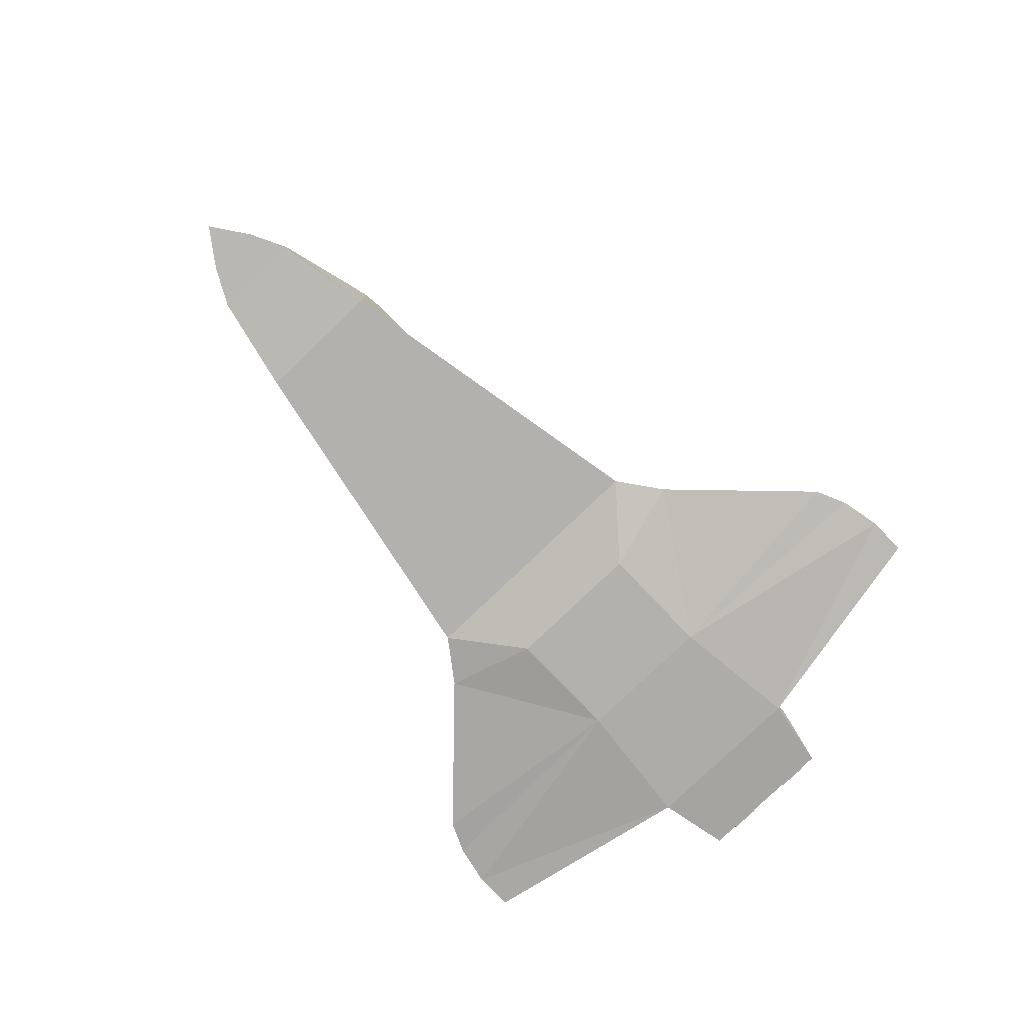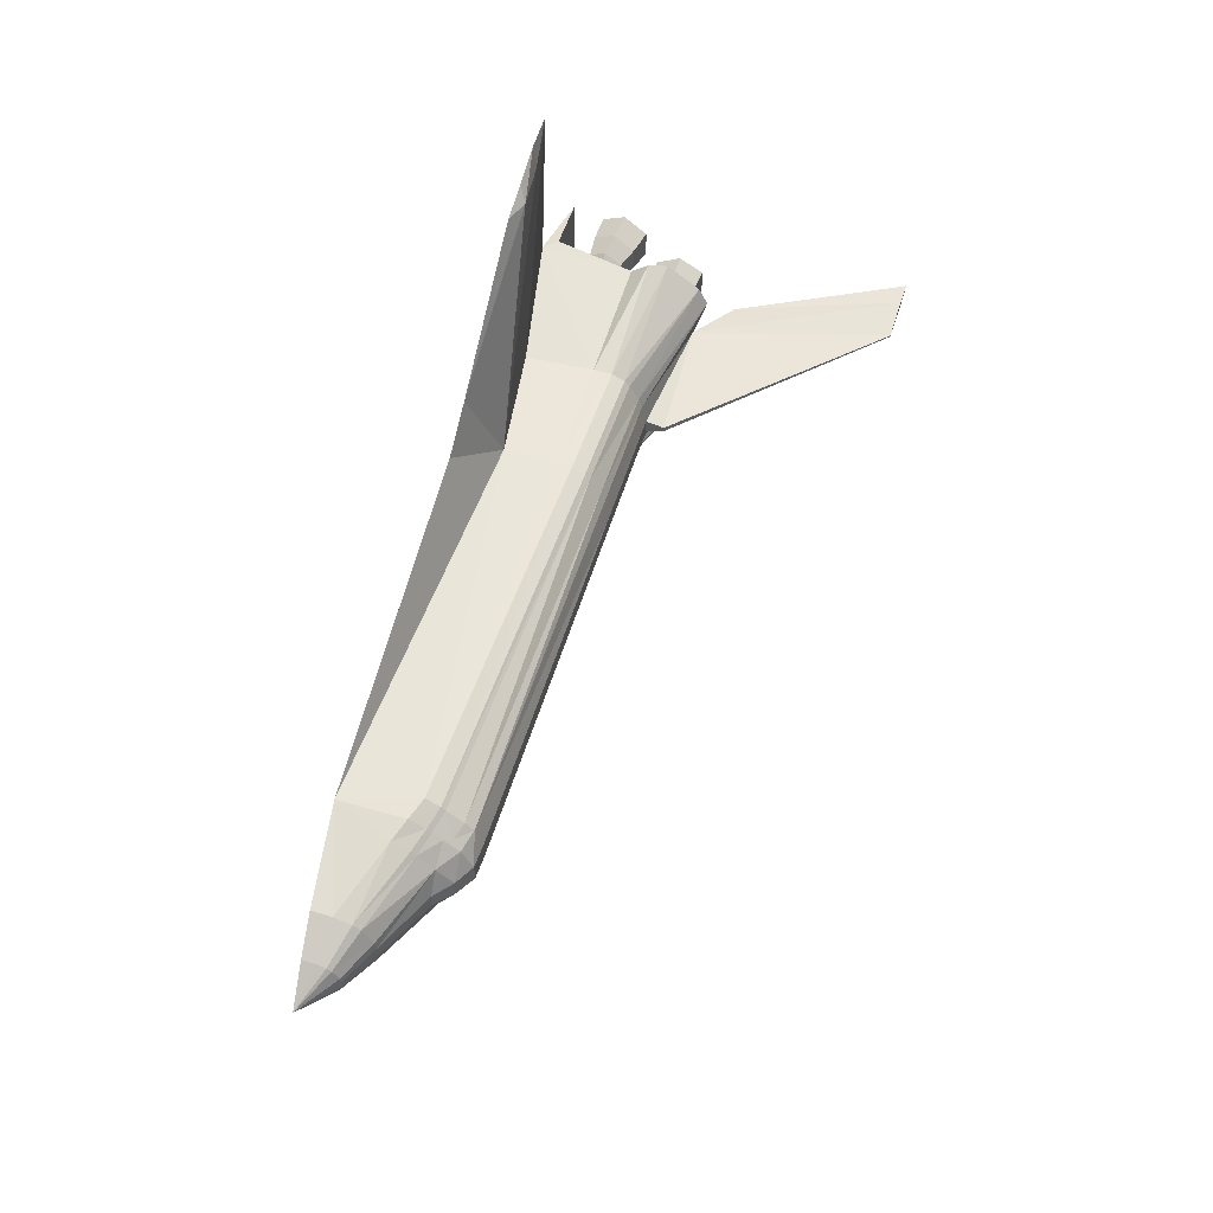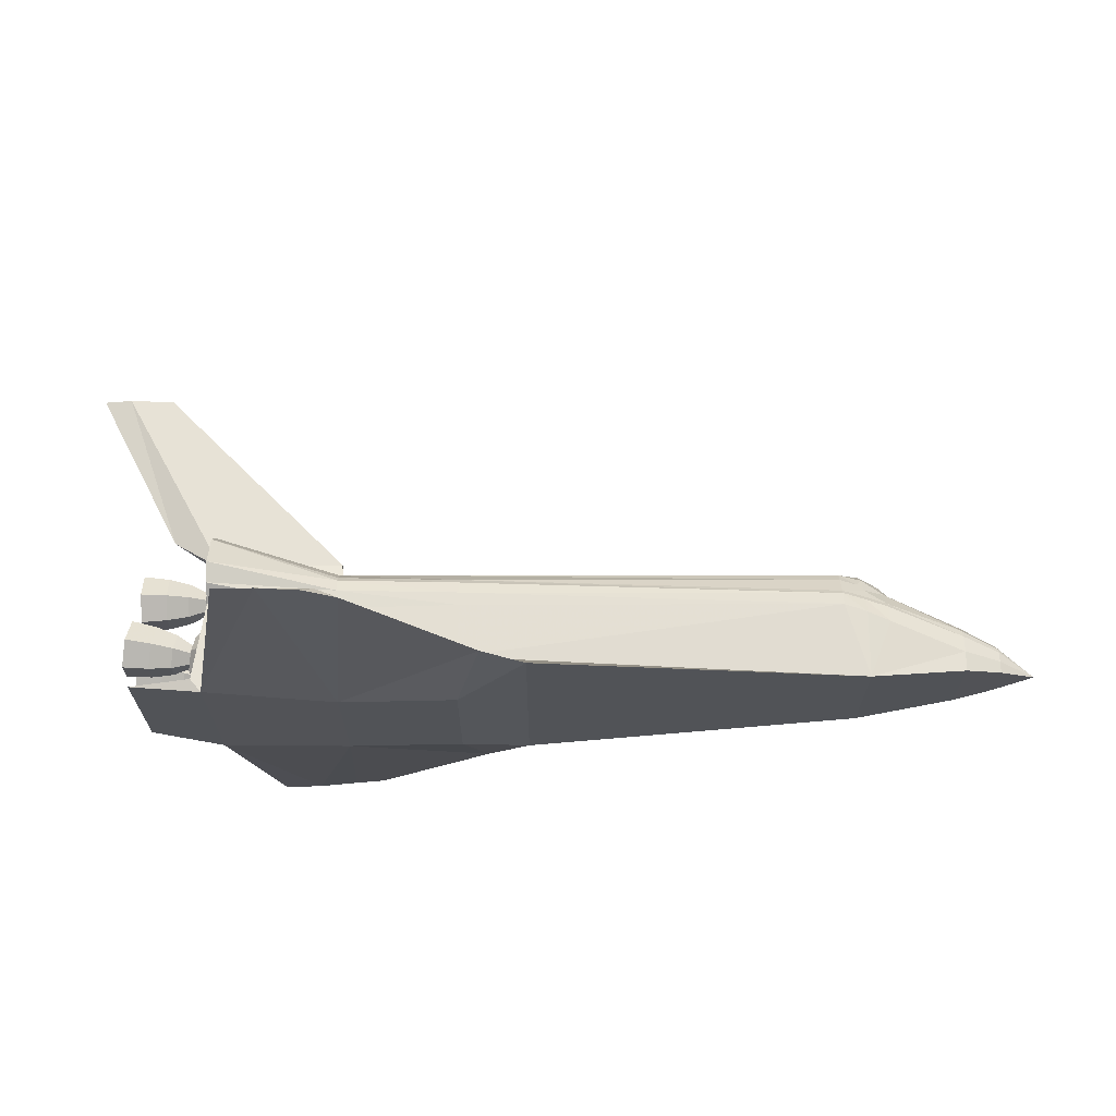
<metadata>
{"format":"obj","ext":"obj","renderer":"f3d","projection":"perspective","resolution":1024,"background":"white","views":[{"elev":-78.5,"azim":-46.2,"up":"+Z"},{"elev":55.6,"azim":-72.9,"up":"+Y"},{"elev":67.7,"azim":179.8,"up":"+Y"}]}
</metadata>
<code>
v 3.07 -0.1197 0.9964
v 5.942 -0.01202 4.157
v 6.614 -0.06343 4.157
v 5.759 0 1.665
v 3.07 -0.4491 0.9294
v 5 -0.539 1.315
v 3.07 -0.6048 0.8725
v 3.07 -0.8665 0.7307
v 3.07 -0.959 0.6503
v 3.07 -1.054 0.1633
v 2.983 -1.08 -0.8806
v 6.13 -1.1 -1.107
v 3.739 -4.334 -0.877
v 4.4 -4.682 -0.9529
v 3.038 -4.334 -0.8113
v 3.18 -4.55 -0.9219
v 2.7 -4.334 -0.9479
v 0.8402 -2.48 -1.05
v 1.209 -1.061 0.2038
v 1.209 -1.054 0.4111
v 1.209 -0.9581 0.6104
v 1.209 -0.8752 0.686
v 1.209 -0.6215 0.8547
v 1.209 -0.4674 0.9223
v -4.649 -1.04 0.2095
v -4.649 -0.9223 0.4323
v -4.65 -0.6526 0.7536
v -5 -1.013 0.09453
v -4.999 -0.8703 0.3474
v -4.999 -0.8023 0.4161
v -4.907 -0.6202 0.6865
v -5 -0.4912 0.8052
v -5.568 -0.1192 0.5687
v -5.349 -0.8142 0.2471
v -5.349 -0.9384 -0.03018
v -6.5 -0.676 -0.4335
v -6.5 -0.61 -0.1648
v -6.5 -0.24 0.1096
v -7.65 0 -0.62
v 1.209 -1.08 -1.322
v 3.07 0.1197 0.9964
v 3.093 0.0408 1.276
v 6.614 0.06343 4.157
v 3.07 0.4491 0.9294
v 5 0.539 1.315
v 3.07 0.6048 0.8725
v 3.07 0.8665 0.7307
v 5 1.149 1.26
v 3.07 0.959 0.6503
v 3.07 1.054 0.4499
v 5 1.428 0.4421
v 3.07 1.054 0.1633
v 2.983 1.08 -0.8806
v 5 1.303 -1.26
v 3.739 4.334 -0.877
v 4.4 4.682 -0.9529
v 3.038 4.334 -0.8113
v 3.18 4.55 -0.9219
v 1.209 1.08 -0.6364
v 2.7 4.334 -0.9479
v 0.1692 1.99 -1.063
v 1.209 1.061 0.2038
v 1.209 1.054 0.4111
v 1.209 0.9581 0.6104
v 1.209 0.8752 0.686
v 1.209 0.6215 0.8547
v 1.209 0.4674 0.9223
v -4.649 1.04 0.2095
v -4.649 0.9223 0.4323
v -4.65 0.6526 0.7536
v -4.65 0.5147 0.8851
v -4.65 0.1607 0.9945
v -5 1.013 0.09453
v -4.999 0.8703 0.3474
v -4.999 0.8023 0.4161
v -5 0.4912 0.8052
v -5 0.1607 0.9807
v -5.3 0.1479 0.811
v -5.349 0.8142 0.2471
v -5.349 0.9384 -0.03018
v -6.5 0.676 -0.4335
v -6.5 0.694 -0.7485
v -6.5 0.61 -0.1648
v -6.5 0.523 -0.0488
v -6.5 0.24 0.1096
v 1.209 1.08 -1.322
v -5.568 0.1192 0.5687
v -5.3 -0.1479 0.811
v -5 -0.1607 0.9807
v -4.65 -0.1607 0.9945
v 1.209 -0.1302 0.9961
v 1.209 0.1302 0.9961
v 3.093 -0.0408 1.276
v 5.942 0.01202 4.157
v 7.044 0 4.157
v 4.998 -0.1309 1.193
v 5.171 -1.31 -1.056
v 6.13 1.1 -1.107
v 2.983 -1.08 -1.352
v 2.983 1.08 -1.352
v -6.5 -0.694 -0.7485
v -5 -1 -0.944
v 0.1692 -1.99 -1.063
v 5 -1.51 0.7501
v 5 -0.874 1.399
v 5 -1.149 1.26
v 5 0.874 1.399
v -7.075 -0.3041 -0.2644
v -7.075 0.1395 -0.1694
v -7.075 0.3041 -0.2644
v -7.075 0.4034 -0.6843
v -7.075 0.393 -0.4952
v -7.075 0.3546 -0.334
v -7.075 0.05745 -0.1551
v -7.075 -0.3546 -0.334
v -7.075 -0.393 -0.4952
v -7.075 -0.4034 -0.6843
v -7.075 -0.1395 -0.1694
v -7.075 -0.05745 -0.1551
v 5.257 -0.2443 -0.4489
v 5.275 -0.3898 -0.4463
v 5.534 -0.2555 -0.4101
v 5.859 -0.172 -0.3645
v 6.247 -0.1274 -0.3102
v 6.246 -0.2098 -0.3103
v 5.957 -0.2429 -0.3507
v 5.685 -0.367 -0.3889
v 5.03 -0.3104 -0.03939
v 5.219 -0.4035 -0.1757
v 5.255 -0.4763 -0.298
v 5.497 -0.4091 -0.1466
v 5.812 -0.3674 -0.0294
v 6.194 -0.3451 0.06319
v 6.203 -0.3863 -0.007583
v 5.919 -0.4028 -0.07639
v 5.661 -0.4649 -0.2211
v 5.03 -0.8151 -0.03938
v 5.219 -0.722 -0.1757
v 5.255 -0.6492 -0.298
v 5.497 -0.7164 -0.1466
v 5.812 -0.7581 -0.02939
v 6.194 -0.7804 0.0632
v 6.203 -0.7392 -0.007574
v 5.919 -0.7227 -0.07639
v 5.661 -0.6606 -0.2211
v 5.534 -0.5628 -0.4101
v 5.257 -0.8812 -0.4489
v 5.275 -0.7357 -0.4463
v 5.534 -0.87 -0.41
v 5.859 -0.9535 -0.3645
v 6.247 -0.9981 -0.3101
v 6.246 -0.9157 -0.3103
v 5.957 -0.8826 -0.3507
v 5.685 -0.7585 -0.3889
v 5.152 -0.8151 -0.905
v 5.295 -0.722 -0.722
v 5.296 -0.6492 -0.5947
v 5.571 -0.7164 -0.6735
v 5.906 -0.7582 -0.6997
v 6.299 -0.7804 -0.6835
v 6.288 -0.7392 -0.613
v 5.996 -0.7227 -0.625
v 5.708 -0.6606 -0.5568
v 5.295 -0.4035 -0.722
v 5.296 -0.4763 -0.5947
v 5.571 -0.4092 -0.6736
v 5.906 -0.3674 -0.6997
v 6.299 -0.3451 -0.6835
v 6.288 -0.3863 -0.613
v 5.996 -0.4029 -0.625
v 5.708 -0.4649 -0.5568
v 5.219 0.4035 -0.1757
v 5.257 0.2443 -0.4489
v 5.255 0.4763 -0.298
v 5.275 0.3898 -0.4463
v 5.497 0.4091 -0.1466
v 5.534 0.2555 -0.4101
v 5.812 0.3674 -0.0294
v 5.859 0.172 -0.3645
v 6.194 0.3451 0.06319
v 6.247 0.1274 -0.3102
v 6.203 0.3863 -0.007583
v 6.246 0.2098 -0.3103
v 5.919 0.4028 -0.07639
v 5.957 0.2429 -0.3507
v 5.661 0.4649 -0.2211
v 5.685 0.367 -0.3889
v 5.219 0.722 -0.1757
v 5.255 0.6492 -0.298
v 5.497 0.7164 -0.1466
v 5.812 0.7581 -0.02939
v 6.194 0.7804 0.0632
v 6.203 0.7392 -0.007574
v 5.919 0.7227 -0.07639
v 5.661 0.6606 -0.2211
v 5.257 0.8812 -0.4489
v 5.275 0.7357 -0.4463
v 5.534 0.87 -0.41
v 5.859 0.9535 -0.3645
v 6.247 0.9981 -0.3101
v 6.246 0.9157 -0.3103
v 5.957 0.8826 -0.3507
v 5.685 0.7585 -0.3889
v 5.534 0.5628 -0.4101
v 5.295 0.722 -0.722
v 5.296 0.6492 -0.5947
v 5.571 0.7164 -0.6735
v 5.906 0.7582 -0.6997
v 6.299 0.7804 -0.6835
v 6.288 0.7392 -0.613
v 5.996 0.7227 -0.625
v 5.708 0.6606 -0.5568
v 5.295 0.4035 -0.722
v 5.296 0.4763 -0.5947
v 5.571 0.4092 -0.6736
v 5.906 0.3674 -0.6997
v 6.299 0.3451 -0.6835
v 6.288 0.3863 -0.613
v 5.996 0.4029 -0.625
v 5.708 0.4649 -0.5568
v 5.166 -0.3185 0.6373
v 5.166 -0.1593 0.9131
v 4.998 -0.2523 1.075
v 5.184 -0.173 0.6373
v 5.184 -0.08648 0.7871
v 5.445 -0.3072 0.6369
v 5.446 -0.1536 0.9029
v 5.773 -0.3908 0.6363
v 5.774 -0.1954 0.9747
v 6.165 -0.4353 0.6357
v 6.165 -0.2177 1.013
v 6.164 -0.3529 0.6357
v 6.164 -0.1765 0.9413
v 5.873 -0.3198 0.6361
v 5.873 -0.1599 0.9131
v 5.597 -0.1957 0.6366
v 5.598 -0.09787 0.8061
v 5.445 0 0.6369
v 5.166 0.1592 0.9132
v 5.184 0.08647 0.7871
v 5.446 0.1536 0.9029
v 5.774 0.1954 0.9747
v 6.165 0.2177 1.013
v 6.164 0.1765 0.9413
v 5.873 0.1599 0.9131
v 5.598 0.09786 0.8061
v 5.166 0.3185 0.6373
v 4.998 0.5046 0.6376
v 5.184 0.173 0.6373
v 5.445 0.3072 0.6369
v 5.773 0.3908 0.6363
v 6.165 0.4353 0.6357
v 6.164 0.3529 0.6357
v 5.873 0.3198 0.6362
v 5.597 0.1957 0.6366
v 5.165 0.1593 0.3615
v 4.997 0.2524 0.2006
v 5.184 0.08649 0.4875
v 5.445 0.1536 0.3708
v 5.772 0.1954 0.2979
v 6.164 0.2177 0.2587
v 6.163 0.1765 0.33
v 5.872 0.1599 0.3592
v 5.597 0.09788 0.4671
v 5.165 -0.1592 0.3615
v 4.997 -0.2523 0.2006
v 5.184 -0.08646 0.4875
v 5.445 -0.1536 0.3708
v 5.772 -0.1954 0.2979
v 6.164 -0.2176 0.2586
v 6.163 -0.1764 0.33
v 5.872 -0.1599 0.3591
v 5.597 -0.09785 0.4671
v 5.091 -1.067 -0.4722
v 5.171 1.31 -1.056
v 5.152 0.3105 -0.905
v 5.152 -0.3105 -0.905
v 5.03 0.8151 -0.03938
v 5.03 0.3104 -0.03939
v 5.091 -0.05811 -0.4722
v 5.091 0.05811 -0.4722
v 5 -1.21 0.1731
v 5 1.21 0.1731
v 5 -1.428 0.4421
v 4.998 -0.5046 0.6376
v 4.998 0.2523 1.075
v 4.998 0.1309 1.193
v 5 1.51 0.7501
v 5.152 0.8151 -0.905
v 5.091 1.067 -0.4722
v 3.07 -1.054 0.4499
v -5.349 0.7372 0.324
v -5.349 -0.7372 0.324
v -5.349 -0.4709 0.5661
v -6.5 -0.09882 0.1334
v -6.5 0.09882 0.1334
v -6.5 -0.523 -0.0488
v -5.349 0.4709 0.5661
v -5 1 -0.944
v 0.8402 2.48 -1.05
v 1.209 -1.08 -0.6364
v 3.804 4.682 -0.939
v 5 -1.303 -1.26
v 3.804 -4.682 -0.939
v -4.65 -0.5147 0.8851
v -4.999 0.6817 0.5692
v -4.649 0.8604 0.497
v -4.907 0.6202 0.6865
v -4.649 -0.8604 0.497
v -4.999 -0.6817 0.5692
f 310 32 294
f 76 308 306
f 294 88 33
f 310 31 32
f 88 294 32
f 87 33 88
f 87 88 78
f 87 78 298
f 298 76 306
f 298 78 76
f 95 3 96
f 95 96 4
f 4 287 43
f 4 43 95
f 94 2 3
f 94 3 43
f 3 2 93
f 3 93 96
f 41 1 93
f 41 93 42
f 41 42 287
f 43 3 95
f 287 42 94
f 287 94 43
f 42 93 2
f 42 2 94
f 96 93 1
f 275 98 54
f 96 223 286
f 96 286 287
f 97 277 155
f 276 281 280
f 276 280 277
f 276 275 289
f 283 282 128
f 283 128 279
f 283 290 275
f 257 51 248
f 282 303 97
f 96 6 106
f 303 12 97
f 104 285 223
f 97 155 274
f 284 282 266
f 286 288 287
f 137 128 282
f 283 279 278
f 248 288 286
f 6 105 106
f 275 54 283
f 284 266 285
f 96 287 4
f 284 285 104
f 248 51 288
f 283 278 290
f 274 137 282
f 289 275 290
f 97 12 98
f 97 98 275
f 48 107 45
f 96 106 104
f 282 283 257
f 282 257 266
f 97 275 276
f 97 276 277
f 104 223 96
f 257 283 51
f 97 274 282
f 128 280 281
f 128 281 279
f 287 288 48
f 287 48 45
f 309 31 310
f 294 33 295
f 108 118 39
f 80 79 74
f 80 74 73
f 49 47 48
f 5 1 91
f 5 91 24
f 10 291 20
f 10 20 19
f 294 295 38
f 78 77 76
f 81 82 111
f 81 111 112
f 65 66 46
f 65 46 47
f 30 309 310
f 5 105 6
f 30 29 26
f 30 26 309
f 68 62 59
f 68 59 299
f 78 88 89
f 78 89 77
f 118 38 295
f 118 295 119
f 83 81 112
f 83 112 113
f 64 65 47
f 64 47 49
f 35 37 36
f 23 8 7
f 24 91 90
f 24 90 305
f 62 52 53
f 62 53 59
f 296 85 109
f 296 109 114
f 79 292 75
f 79 75 74
f 50 49 288
f 22 23 27
f 282 10 11
f 282 11 303
f 293 294 297
f 71 72 92
f 71 92 67
f 112 39 113
f 310 294 293
f 305 90 89
f 308 70 307
f 296 87 298
f 114 39 119
f 71 77 72
f 45 107 44
f 8 23 22
f 7 5 24
f 7 24 23
f 287 44 41
f 307 69 74
f 307 74 75
f 92 91 1
f 92 1 41
f 63 62 68
f 28 29 34
f 28 34 35
f 105 7 8
f 105 8 106
f 32 89 88
f 49 48 288
f 82 81 299
f 115 37 297
f 115 297 108
f 113 39 110
f 73 74 69
f 73 69 68
f 29 30 293
f 29 293 34
f 291 104 9
f 22 27 309
f 54 53 52
f 54 52 283
f 83 79 80
f 83 80 81
f 48 47 46
f 48 46 107
f 25 20 21
f 25 21 26
f 301 11 10
f 301 10 19
f 39 115 108
f 306 307 75
f 110 39 109
f 292 298 306
f 306 308 307
f 70 66 65
f 294 38 297
f 5 6 96
f 85 84 110
f 85 110 109
f 62 63 50
f 62 50 52
f 102 25 28
f 9 106 8
f 310 293 30
f 70 71 66
f 77 89 90
f 77 90 72
f 66 71 67
f 297 37 34
f 297 34 293
f 106 9 104
f 25 19 20
f 44 107 46
f 85 296 298
f 117 101 36
f 117 36 116
f 111 39 112
f 307 70 65
f 35 34 37
f 23 305 27
f 102 301 19
f 102 19 25
f 50 288 51
f 80 73 299
f 84 298 292
f 49 50 63
f 49 63 64
f 32 305 89
f 1 5 96
f 32 31 27
f 32 27 305
f 66 67 44
f 66 44 46
f 296 295 33
f 296 33 87
f 291 10 282
f 81 80 299
f 309 27 31
f 84 85 298
f 116 36 37
f 116 37 115
f 292 79 83
f 292 83 84
f 283 52 51
f 309 26 21
f 309 21 22
f 284 291 282
f 102 36 101
f 65 64 69
f 65 69 307
f 295 296 114
f 295 114 119
f 73 68 299
f 39 116 115
f 105 5 7
f 23 24 305
f 39 117 116
f 77 71 76
f 109 39 114
f 297 38 118
f 297 118 108
f 75 292 306
f 39 118 119
f 21 20 291
f 21 291 9
f 9 8 22
f 9 22 21
f 287 45 44
f 71 70 308
f 71 308 76
f 84 83 113
f 84 113 110
f 67 92 41
f 67 41 44
f 25 26 29
f 25 29 28
f 104 291 284
f 102 28 35
f 69 64 63
f 69 63 68
f 72 90 91
f 72 91 92
f 52 50 51
f 102 35 36
f 16 15 17
f 304 15 16
f 300 57 60
f 14 13 304
f 59 53 55
f 59 55 57
f 60 57 58
f 18 301 103
f 300 59 57
f 304 13 15
f 56 55 53
f 56 53 54
f 15 13 11
f 15 11 301
f 61 59 300
f 57 55 302
f 103 301 102
f 17 15 301
f 303 11 13
f 303 13 14
f 58 57 302
f 302 55 56
f 17 301 18
f 299 59 61
f 302 56 54
f 18 103 40
f 16 17 99
f 86 61 300
f 99 304 16
f 303 14 304
f 99 303 304
f 17 18 99
f 302 54 100
f 58 302 100
f 100 86 300
f 18 40 99
f 100 60 58
f 100 300 60
f 101 117 111
f 101 111 82
f 102 101 82
f 102 82 299
f 117 39 111
f 99 100 54
f 99 54 303
f 303 54 98
f 303 98 12
f 86 100 99
f 86 99 40
f 40 103 61
f 40 61 86
f 299 61 103
f 299 103 102
f 238 255 246
f 194 202 201
f 194 201 193
f 153 162 163
f 153 163 154
f 144 153 154
f 144 154 145
f 184 194 193
f 184 193 182
f 238 246 237
f 272 234 232
f 272 232 271
f 236 237 235
f 236 235 234
f 204 195 186
f 134 143 144
f 134 144 135
f 143 152 153
f 143 153 144
f 204 203 195
f 237 246 245
f 237 245 235
f 273 236 234
f 273 234 272
f 238 237 236
f 185 184 182
f 185 182 183
f 135 144 145
f 135 145 136
f 154 163 146
f 195 203 202
f 195 202 194
f 235 245 244
f 235 244 233
f 264 273 272
f 264 272 263
f 219 185 183
f 219 183 218
f 187 186 184
f 187 184 185
f 136 145 146
f 161 169 170
f 161 170 162
f 204 220 212
f 255 264 263
f 255 263 254
f 234 235 233
f 234 233 232
f 186 195 194
f 186 194 184
f 145 154 146
f 152 161 162
f 152 162 153
f 204 212 203
f 246 255 254
f 246 254 245
f 238 236 273
f 204 187 220
f 169 125 126
f 169 126 170
f 126 135 136
f 126 136 127
f 163 171 146
f 203 212 211
f 203 211 202
f 245 254 253
f 245 253 244
f 238 273 264
f 211 219 218
f 211 218 210
f 170 126 127
f 170 127 171
f 127 136 146
f 162 170 171
f 162 171 163
f 202 211 210
f 202 210 201
f 238 264 255
f 254 263 262
f 254 262 253
f 212 220 219
f 212 219 211
f 171 127 146
f 125 134 135
f 125 135 126
f 204 186 187
f 220 187 185
f 220 185 219
f 263 272 271
f 263 271 262
f 251 260 259
f 251 259 250
f 209 217 216
f 209 216 208
f 157 165 166
f 157 166 158
f 132 141 142
f 132 142 133
f 179 178 176
f 179 176 177
f 215 177 175
f 215 175 214
f 270 230 228
f 270 228 269
f 227 241 240
f 227 240 225
f 191 199 198
f 191 198 190
f 150 159 160
f 150 160 151
f 131 140 141
f 131 141 132
f 177 176 174
f 177 174 175
f 230 231 229
f 230 229 228
f 269 228 226
f 269 226 268
f 229 242 241
f 229 241 227
f 192 200 199
f 192 199 191
f 139 148 149
f 139 149 140
f 130 139 140
f 130 140 131
f 180 192 191
f 180 191 178
f 228 229 227
f 228 227 226
f 268 226 224
f 268 224 267
f 231 243 242
f 231 242 229
f 176 190 189
f 176 189 174
f 140 149 150
f 140 150 141
f 149 158 159
f 149 159 150
f 190 198 197
f 190 197 189
f 243 252 251
f 243 251 242
f 259 268 267
f 259 267 258
f 216 179 177
f 216 177 215
f 181 180 178
f 181 178 179
f 121 130 131
f 121 131 122
f 167 123 124
f 167 124 168
f 208 216 215
f 208 215 207
f 250 259 258
f 250 258 249
f 252 261 260
f 252 260 251
f 198 207 206
f 198 206 197
f 158 166 167
f 158 167 159
f 123 132 133
f 123 133 124
f 166 122 123
f 166 123 167
f 207 215 214
f 207 214 206
f 261 270 269
f 261 269 260
f 241 250 249
f 241 249 240
f 199 208 207
f 199 207 198
f 159 167 168
f 159 168 160
f 122 131 132
f 122 132 123
f 165 121 122
f 165 122 166
f 217 181 179
f 217 179 216
f 260 269 268
f 260 268 259
f 242 251 250
f 242 250 241
f 200 209 208
f 200 208 199
f 148 157 158
f 148 158 149
f 141 150 151
f 141 151 142
f 178 191 190
f 178 190 176
f 226 227 225
f 226 225 224
f 225 240 239
f 225 239 222
f 164 120 121
f 164 121 165
f 128 137 138
f 128 138 129
f 196 205 289
f 196 289 290
f 265 221 285
f 265 285 266
f 206 214 213
f 206 213 205
f 138 147 148
f 138 148 139
f 174 189 188
f 174 188 172
f 249 258 256
f 249 256 247
f 221 222 223
f 221 223 285
f 155 277 164
f 155 164 156
f 274 155 156
f 274 156 147
f 213 173 281
f 213 281 276
f 258 267 265
f 258 265 256
f 189 197 196
f 189 196 188
f 120 129 130
f 120 130 121
f 173 172 279
f 173 279 281
f 239 247 248
f 239 248 286
f 205 213 276
f 205 276 289
f 137 274 147
f 137 147 138
f 156 164 165
f 156 165 157
f 224 225 222
f 224 222 221
f 247 256 257
f 247 257 248
f 172 188 278
f 172 278 279
f 280 128 129
f 280 129 120
f 188 196 290
f 188 290 278
f 256 265 266
f 256 266 257
f 214 175 173
f 214 173 213
f 147 156 157
f 147 157 148
f 175 174 172
f 175 172 173
f 240 249 247
f 240 247 239
f 222 239 286
f 222 286 223
f 277 280 120
f 277 120 164
f 129 138 139
f 129 139 130
f 197 206 205
f 197 205 196
f 267 224 221
f 267 221 265
f 233 244 243
f 233 243 231
f 124 133 134
f 124 134 125
f 262 271 270
f 262 270 261
f 142 151 152
f 142 152 143
f 253 262 261
f 253 261 252
f 151 160 161
f 151 161 152
f 244 253 252
f 244 252 243
f 160 168 169
f 160 169 161
f 201 210 209
f 201 209 200
f 271 232 230
f 271 230 270
f 133 142 143
f 133 143 134
f 232 233 231
f 232 231 230
f 183 182 180
f 183 180 181
f 218 183 181
f 218 181 217
f 182 193 192
f 182 192 180
f 210 218 217
f 210 217 209
f 193 201 200
f 193 200 192
f 168 124 125
f 168 125 169

</code>
